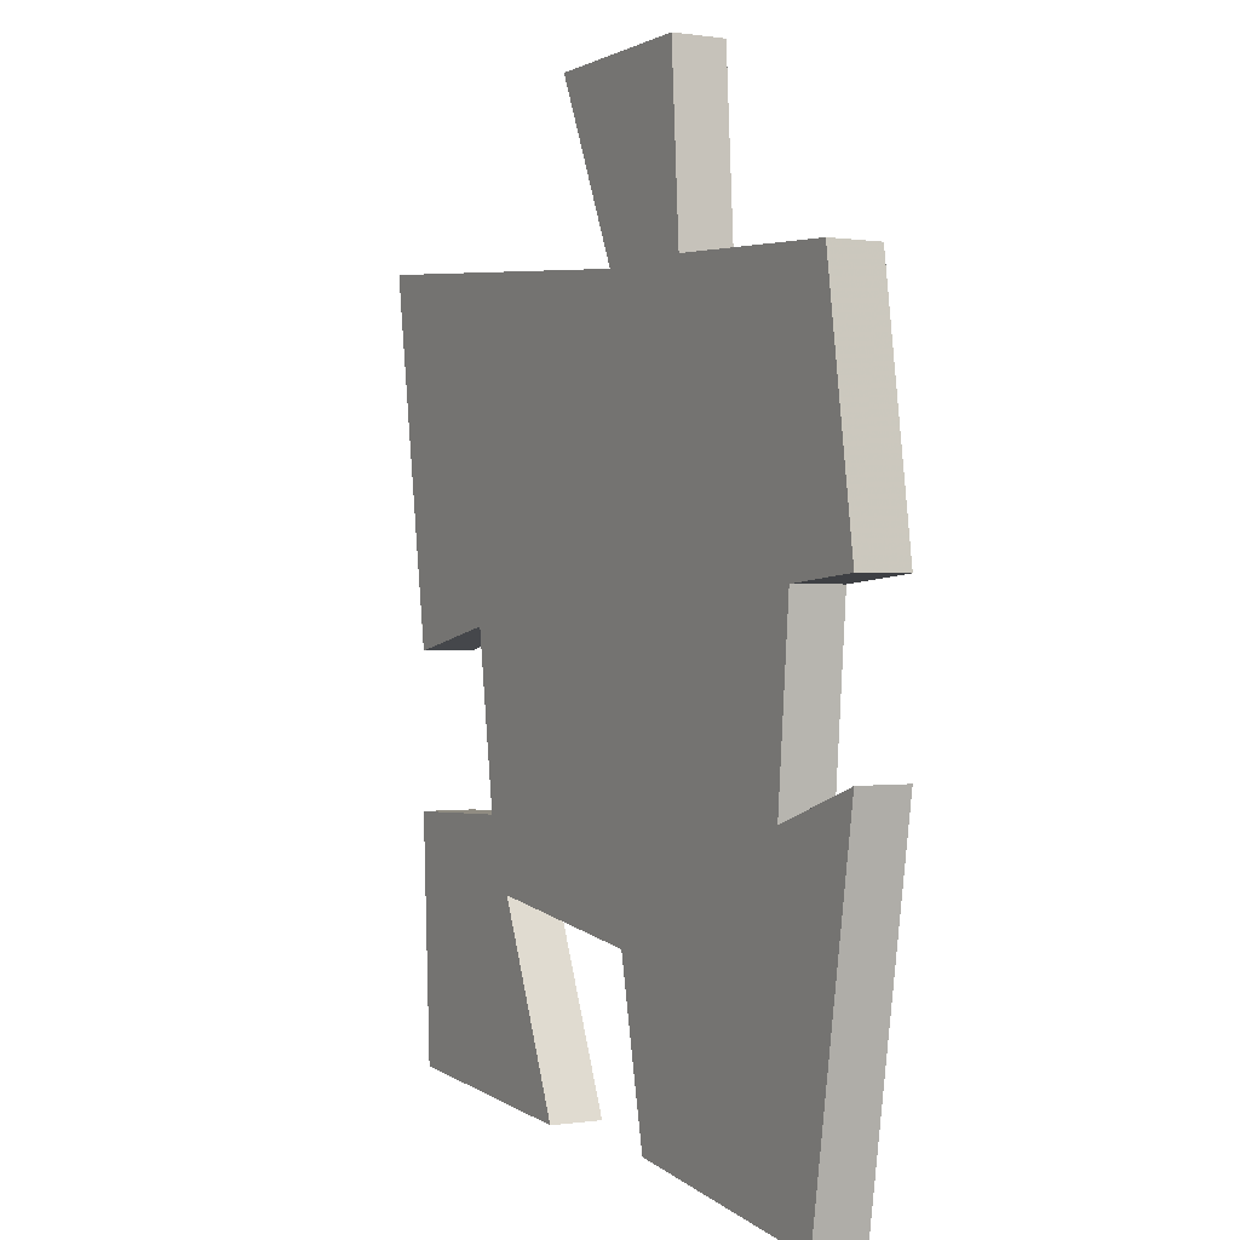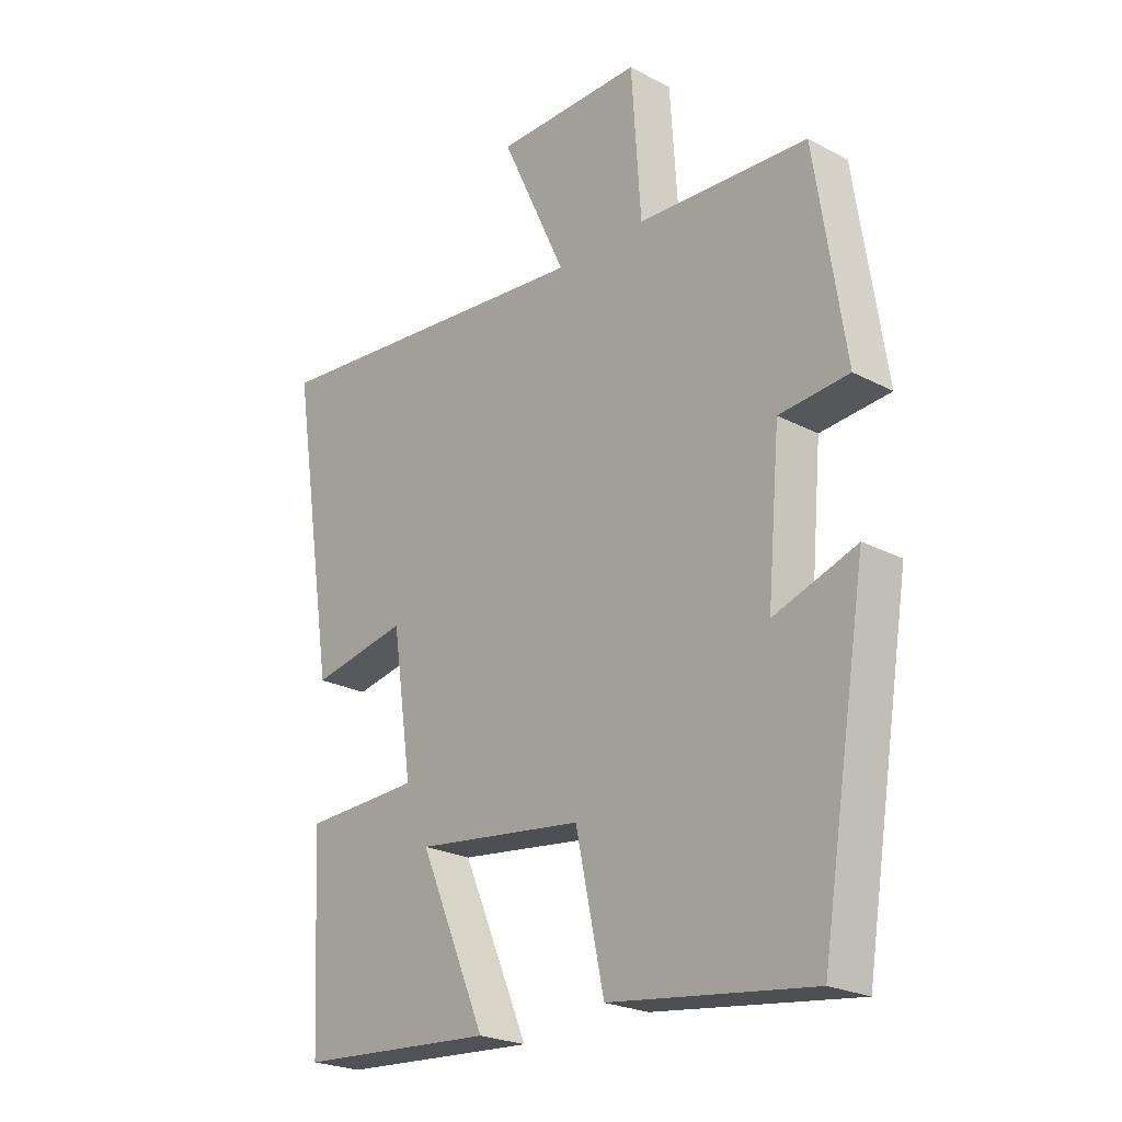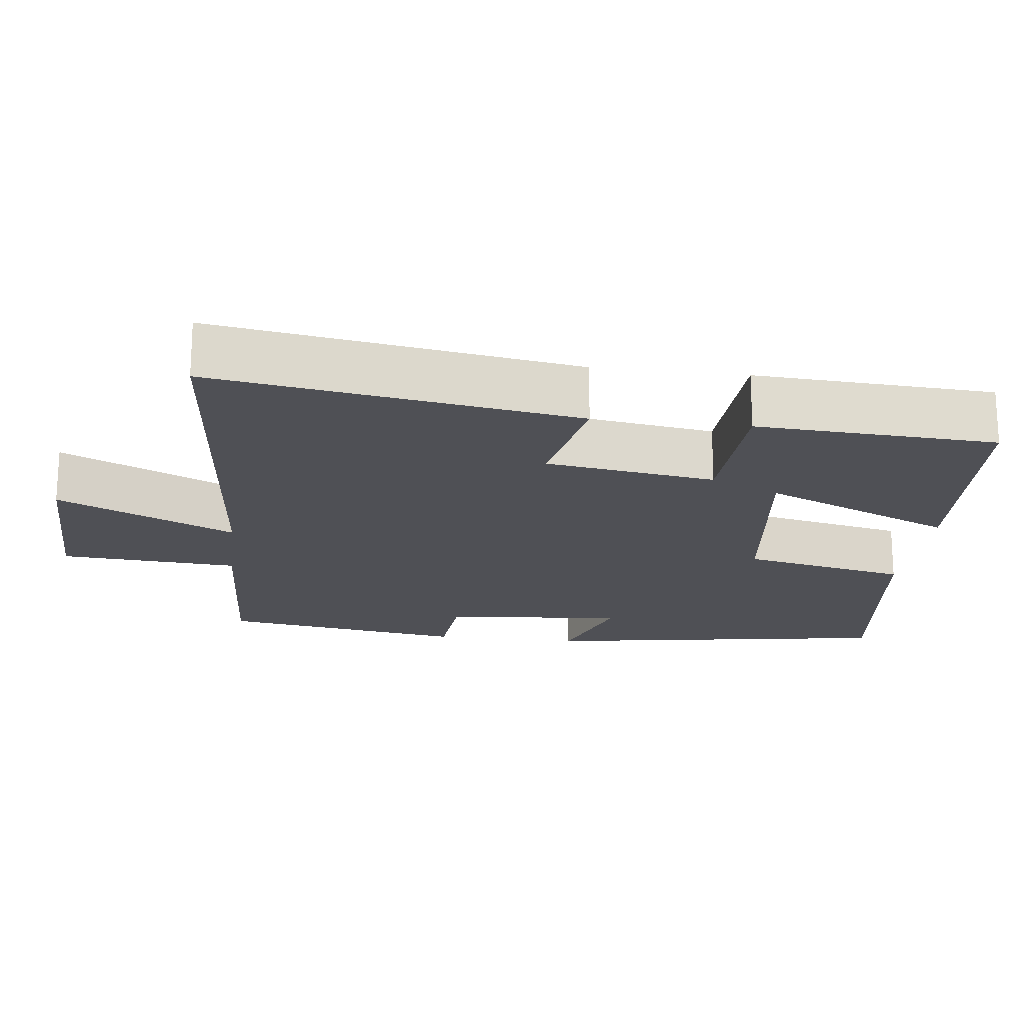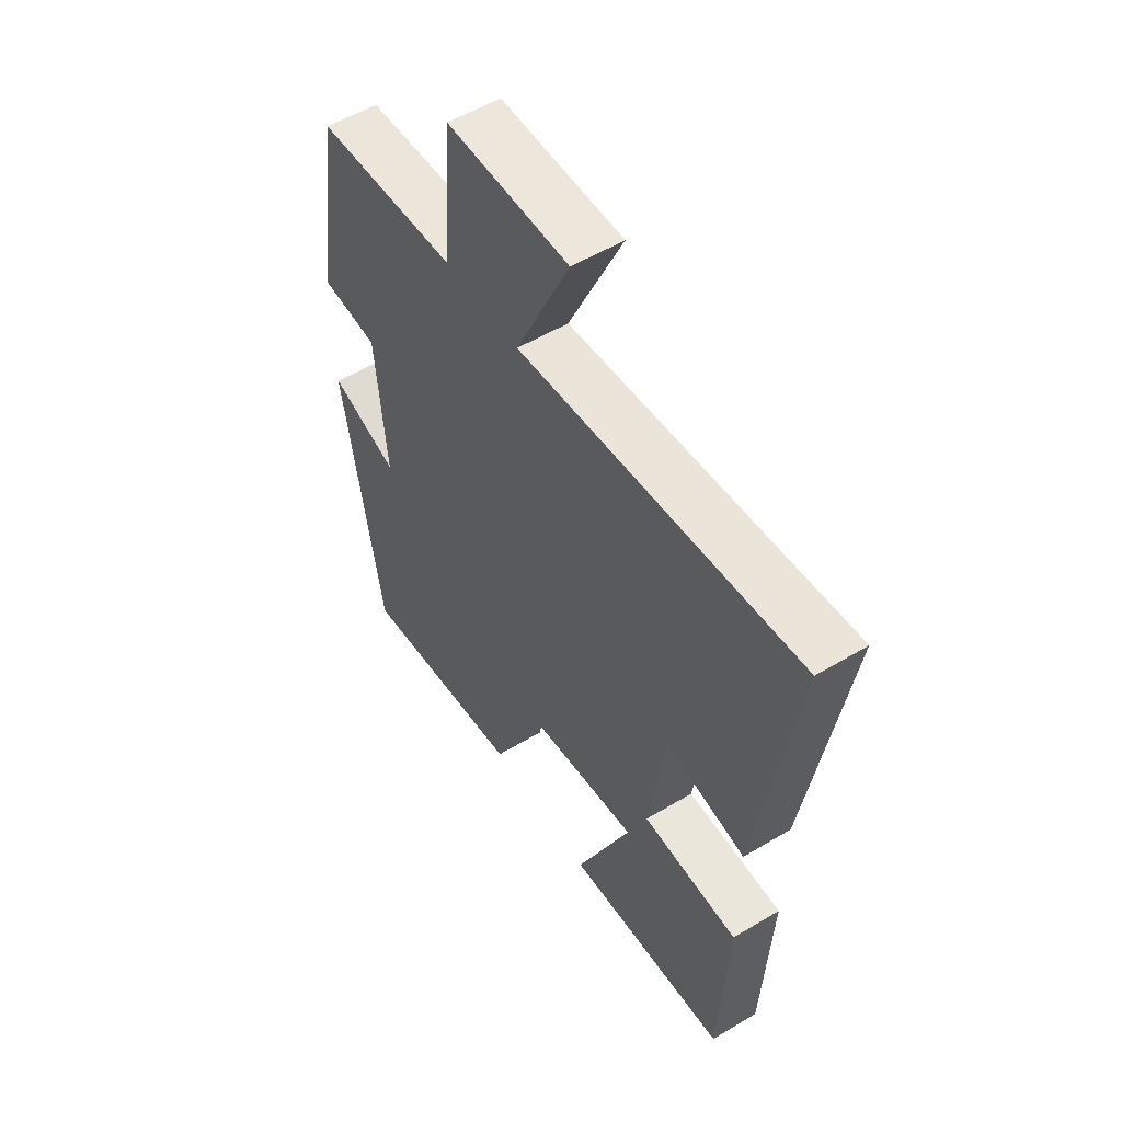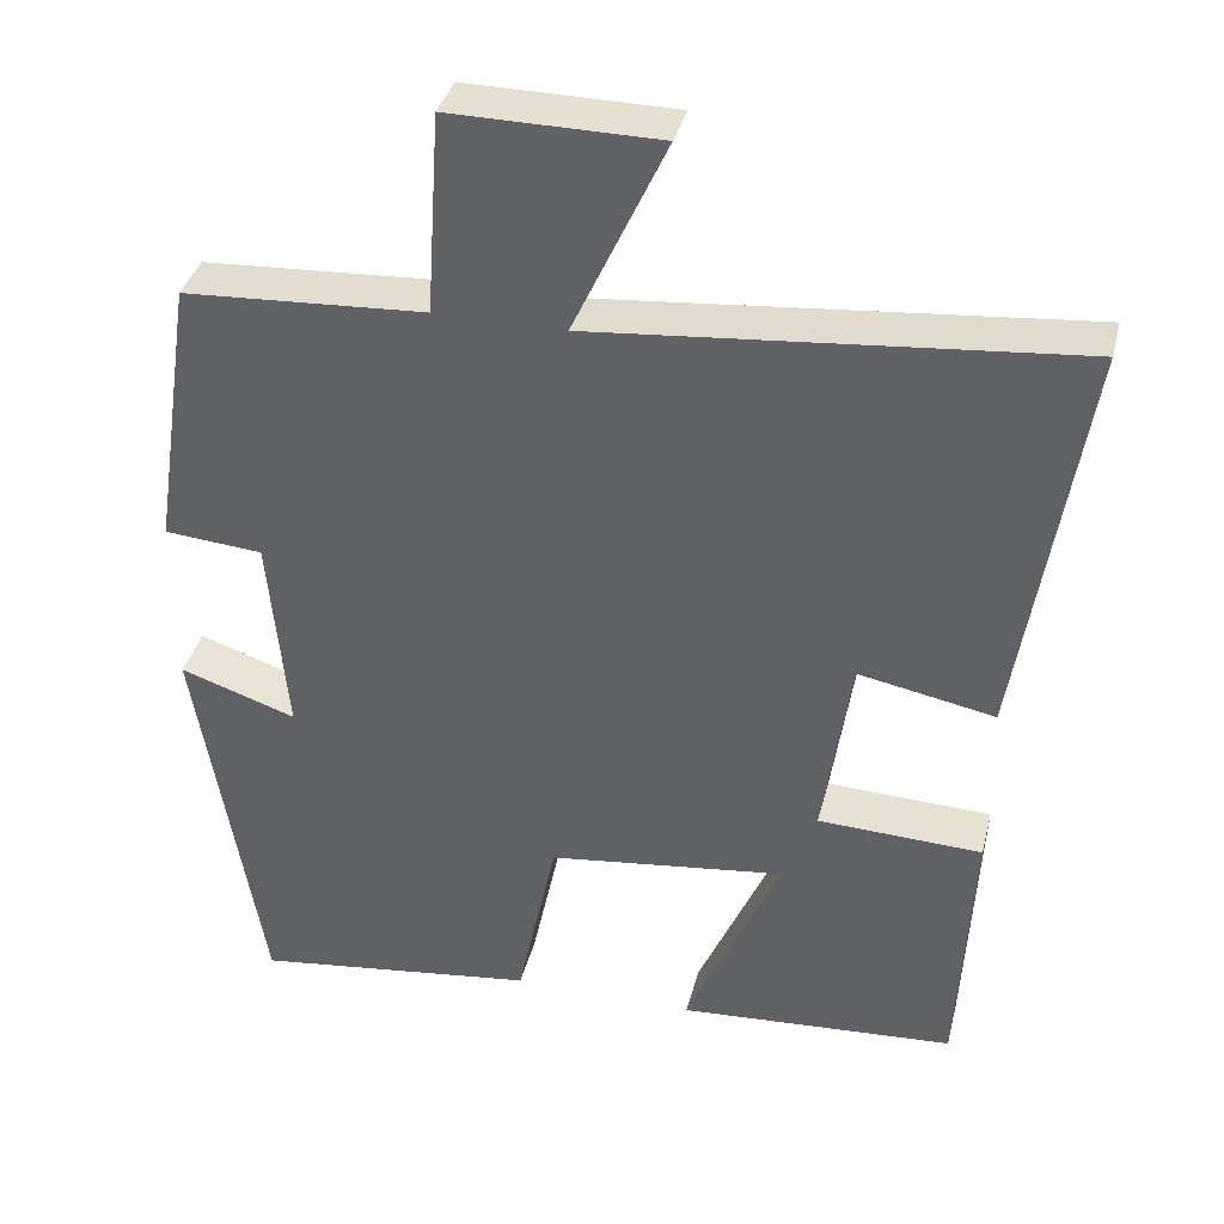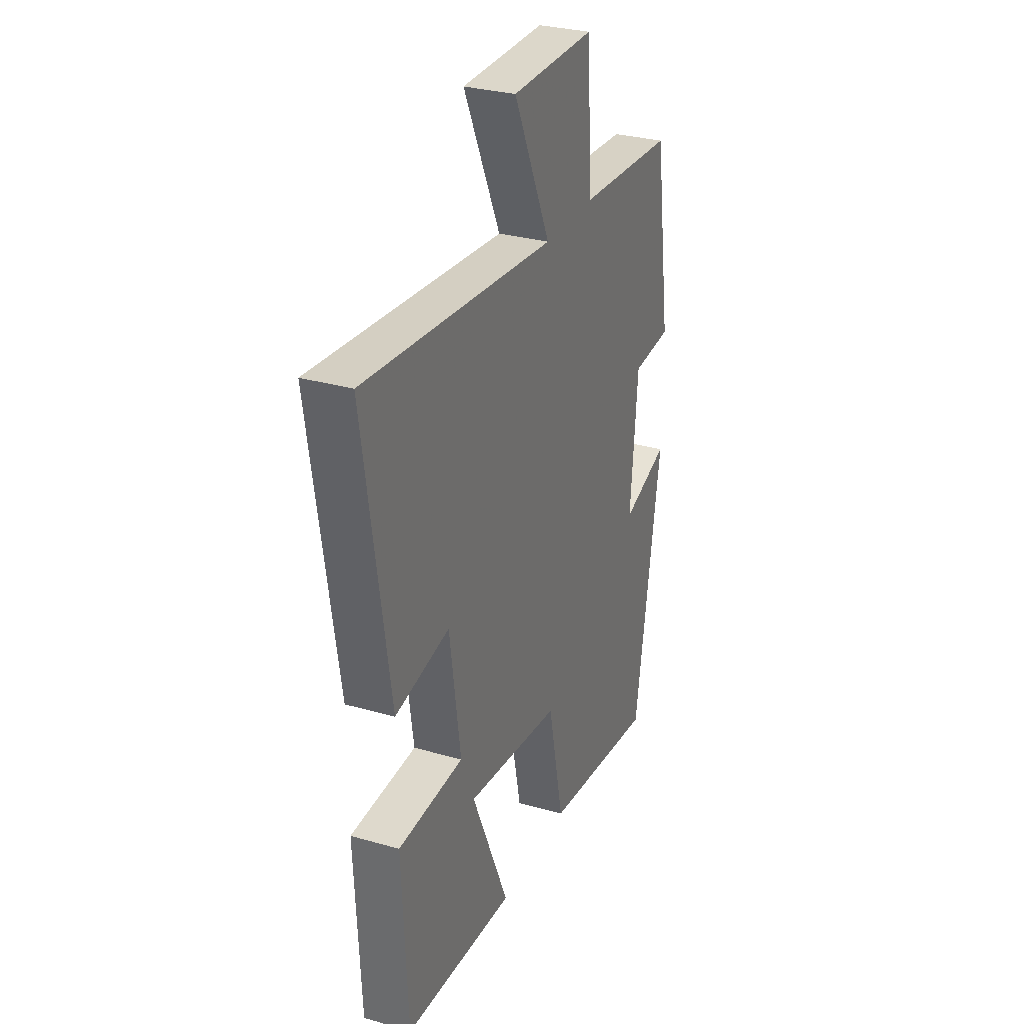
<metadata>
{"format":"obj","ext":"obj","renderer":"f3d","projection":"perspective","resolution":1024,"background":"white","views":[{"elev":0.1,"azim":-119.0,"up":"+Z"},{"elev":-23.5,"azim":-131.4,"up":"+Z"},{"elev":-19.3,"azim":82.9,"up":"+Y"},{"elev":54.2,"azim":57.5,"up":"+Z"},{"elev":37.4,"azim":13.9,"up":"+Z"},{"elev":30.1,"azim":112.7,"up":"+Z"}]}
</metadata>
<code>
v 0.483 0.07 -0.477
v 0.146 0.07 -0.5
v 0.26 0.07 -0.237
v -0.028 0.07 -0.273
v -0.076 0.07 -0.5
v -0.421 0.07 -0.545
v -0.5 0.07 -0.063
v -0.359 0.07 -0.111
v -0.381 0.07 0.137
v -0.5 0.07 0.147
v -0.449 0.07 0.483
v -0.157 0.07 0.5
v -0.141 0.07 0.744
v 0.111 0.07 0.742
v -0.001 0.07 0.5
v 0.577 0.07 0.554
v 0.5 0.07 0.059
v 0.335 0.07 0.091
v 0.301 0.07 -0.141
v 0.5 0.07 -0.149
v 0.483 0 -0.477
v 0.146 0 -0.5
v 0.26 0 -0.237
v -0.028 0 -0.273
v -0.076 0 -0.5
v -0.421 0 -0.545
v -0.5 0 -0.063
v -0.359 0 -0.111
v -0.381 0 0.137
v -0.5 0 0.147
v -0.449 0 0.483
v -0.157 0 0.5
v -0.141 0 0.744
v 0.111 0 0.742
v -0.001 0 0.5
v 0.577 0 0.554
v 0.5 0 0.059
v 0.335 0 0.091
v 0.301 0 -0.141
v 0.5 0 -0.149
f 19 20 1
f 15 16 17 18
f 15 18 19
f 12 13 14 15
f 11 12 15
f 10 11 15
f 9 10 15
f 8 9 15 19
f 6 7 8
f 5 6 8
f 4 5 8
f 3 4 8 19
f 1 2 3
f 1 3 19
f 21 40 39
f 38 37 36 35
f 39 38 35
f 35 34 33 32
f 35 32 31
f 35 31 30
f 35 30 29
f 39 35 29 28
f 28 27 26
f 28 26 25
f 28 25 24
f 39 28 24 23
f 23 22 21
f 39 23 21
f 1 21 22 2
f 2 22 23 3
f 3 23 24 4
f 4 24 25 5
f 5 25 26 6
f 6 26 27 7
f 7 27 28 8
f 8 28 29 9
f 9 29 30 10
f 10 30 31 11
f 11 31 32 12
f 12 32 33 13
f 13 33 34 14
f 14 34 35 15
f 15 35 36 16
f 16 36 37 17
f 17 37 38 18
f 18 38 39 19
f 19 39 40 20
f 20 40 21 1

</code>
